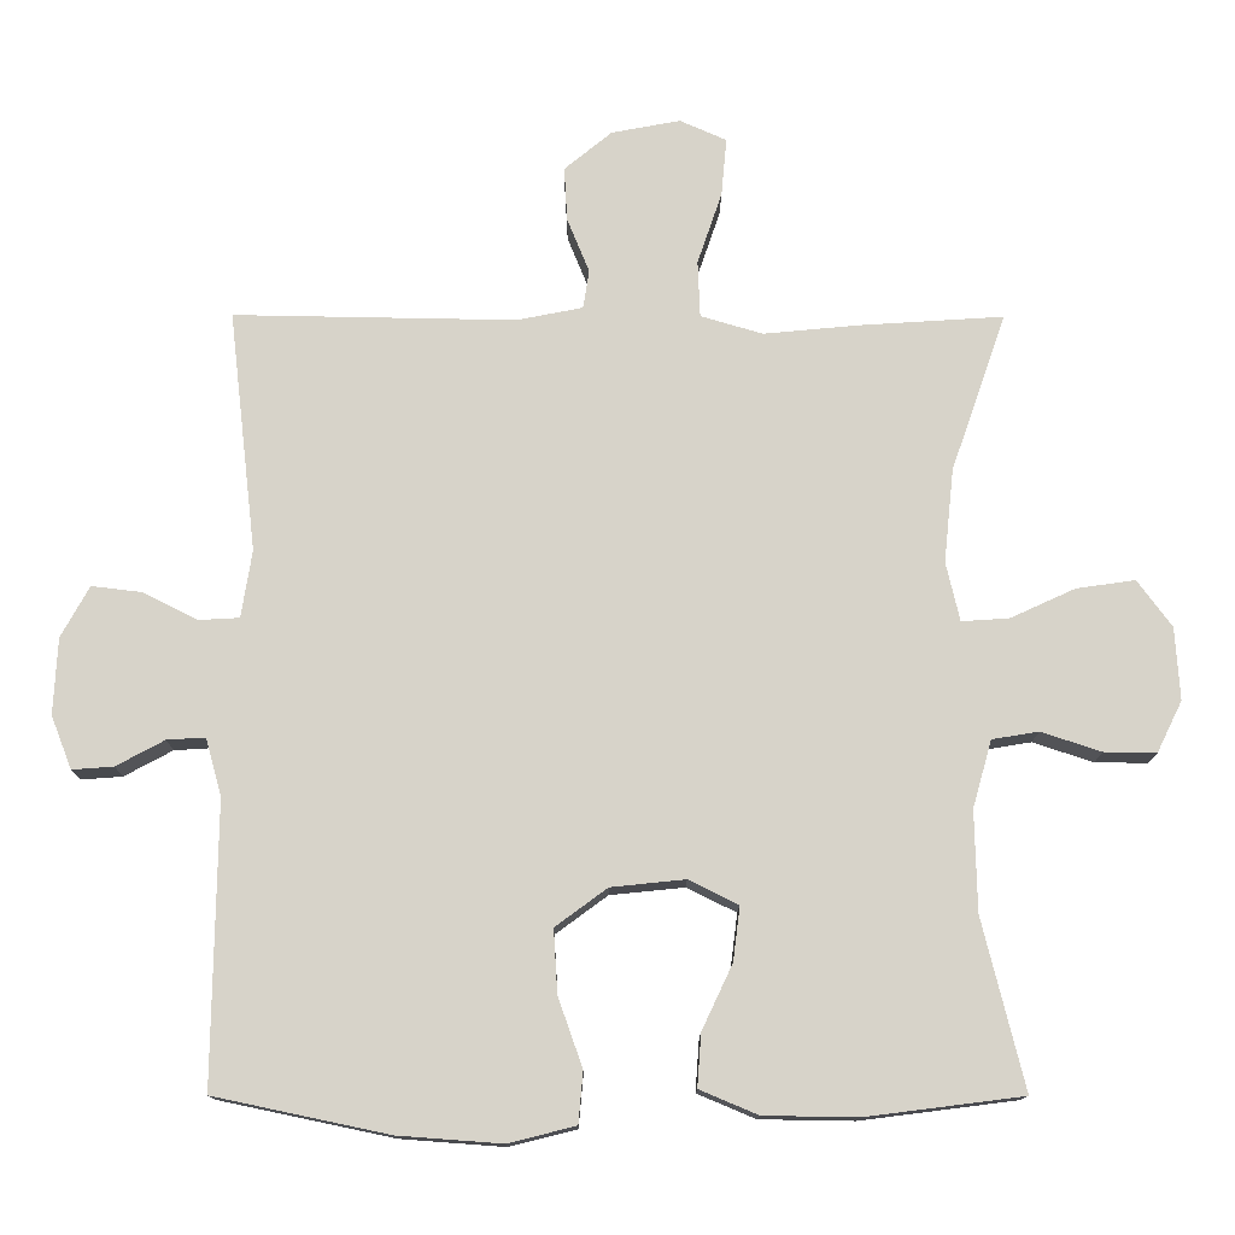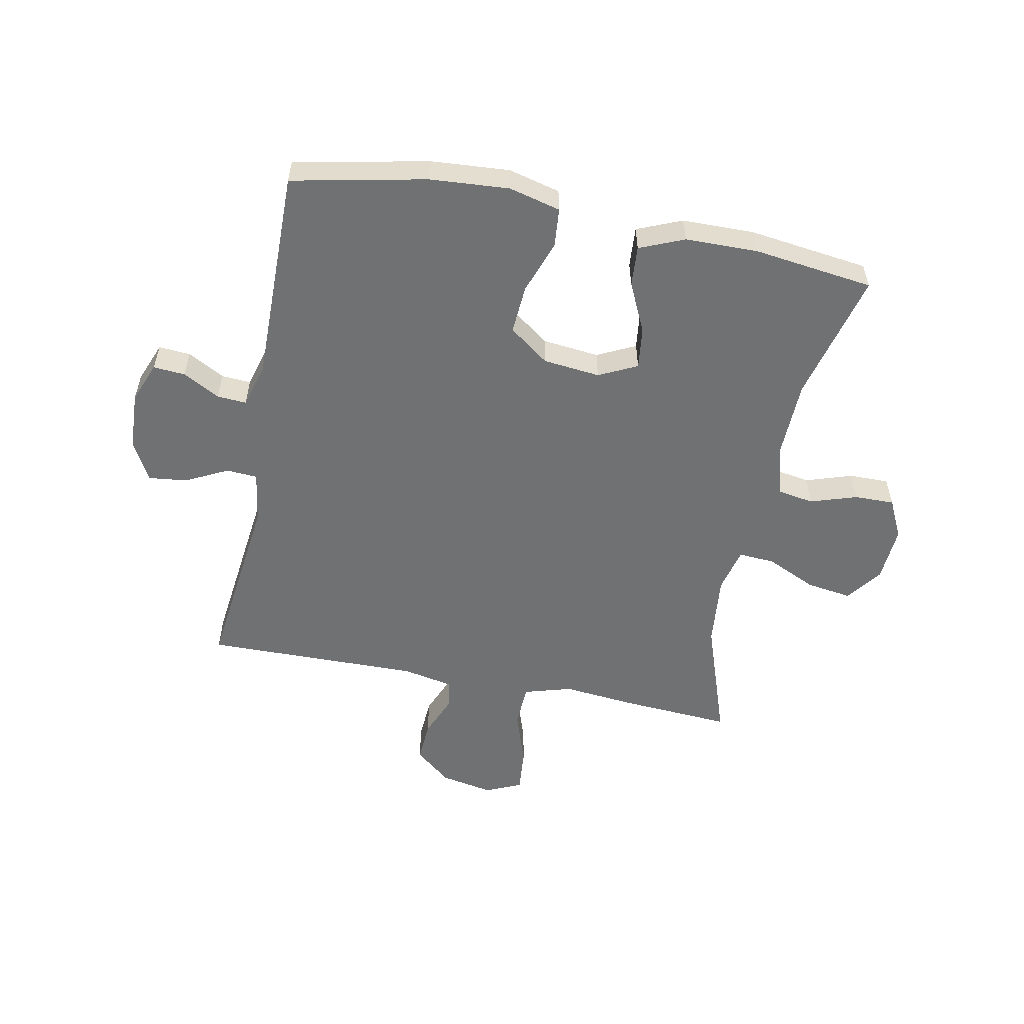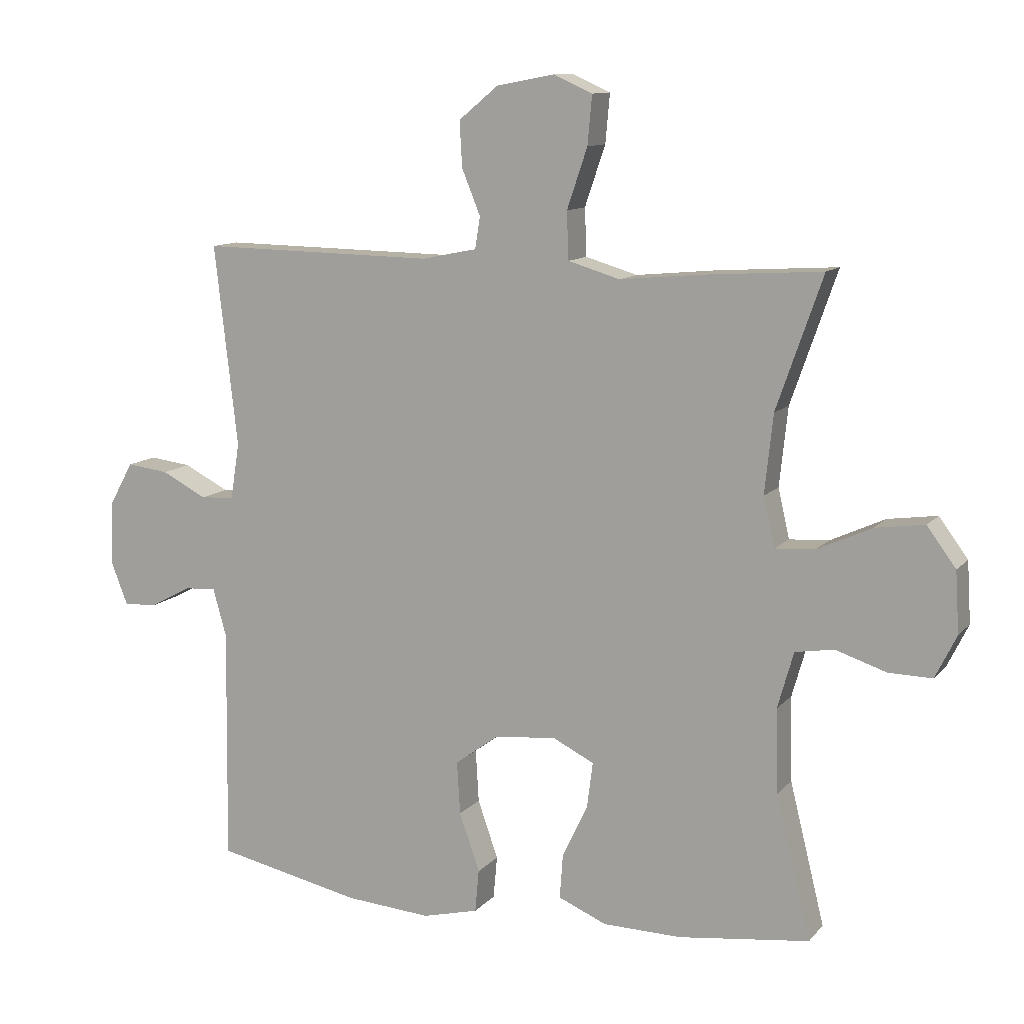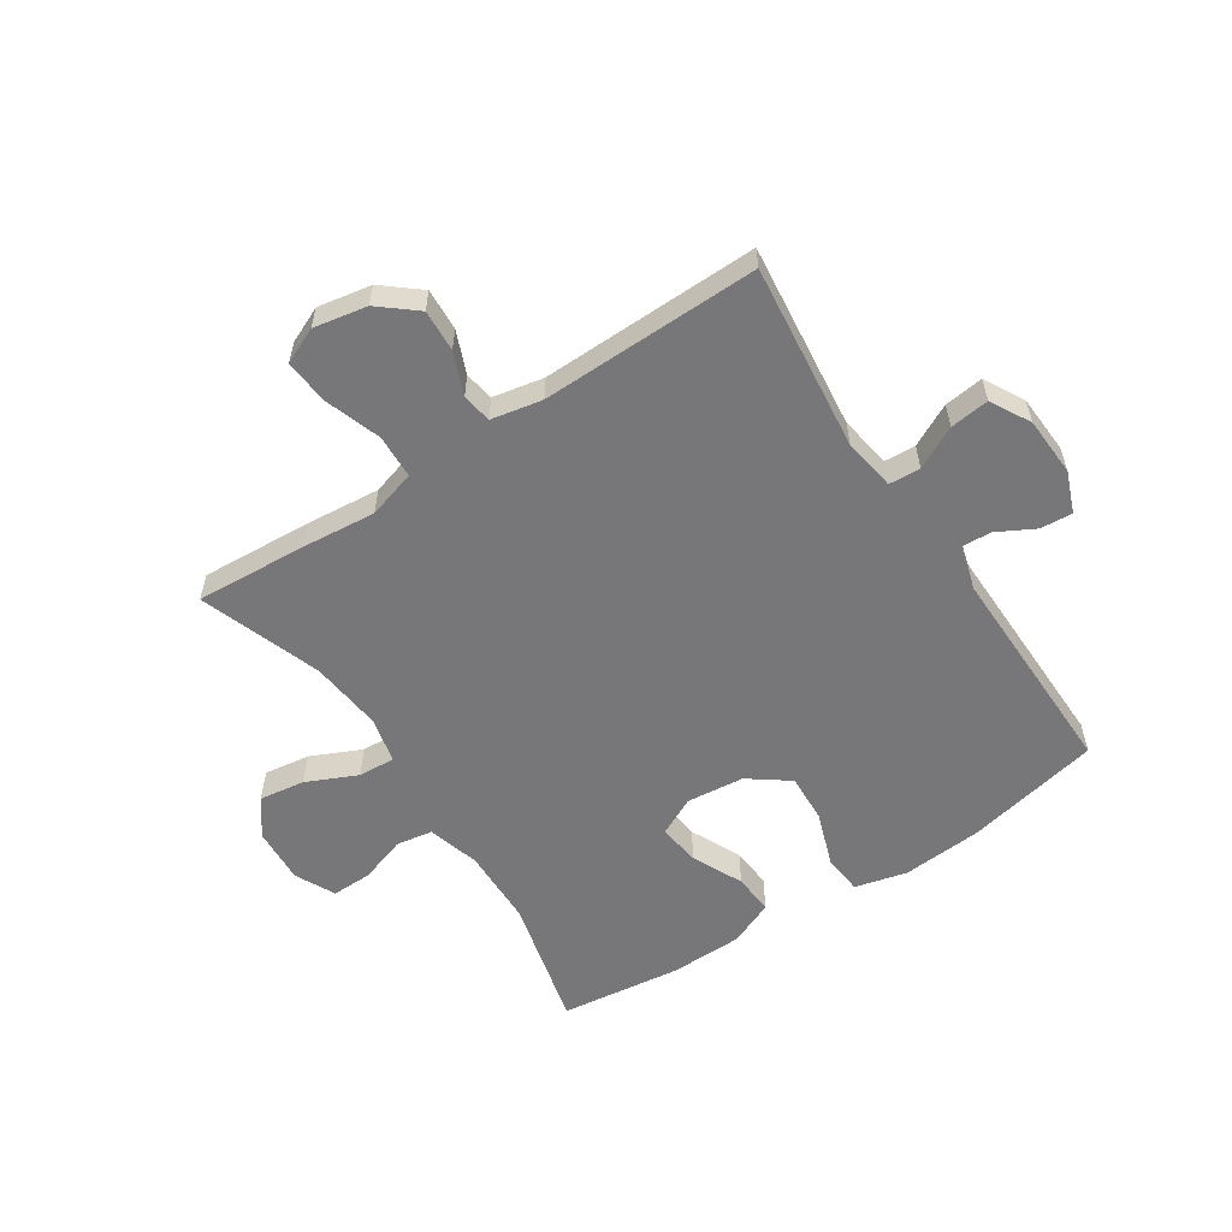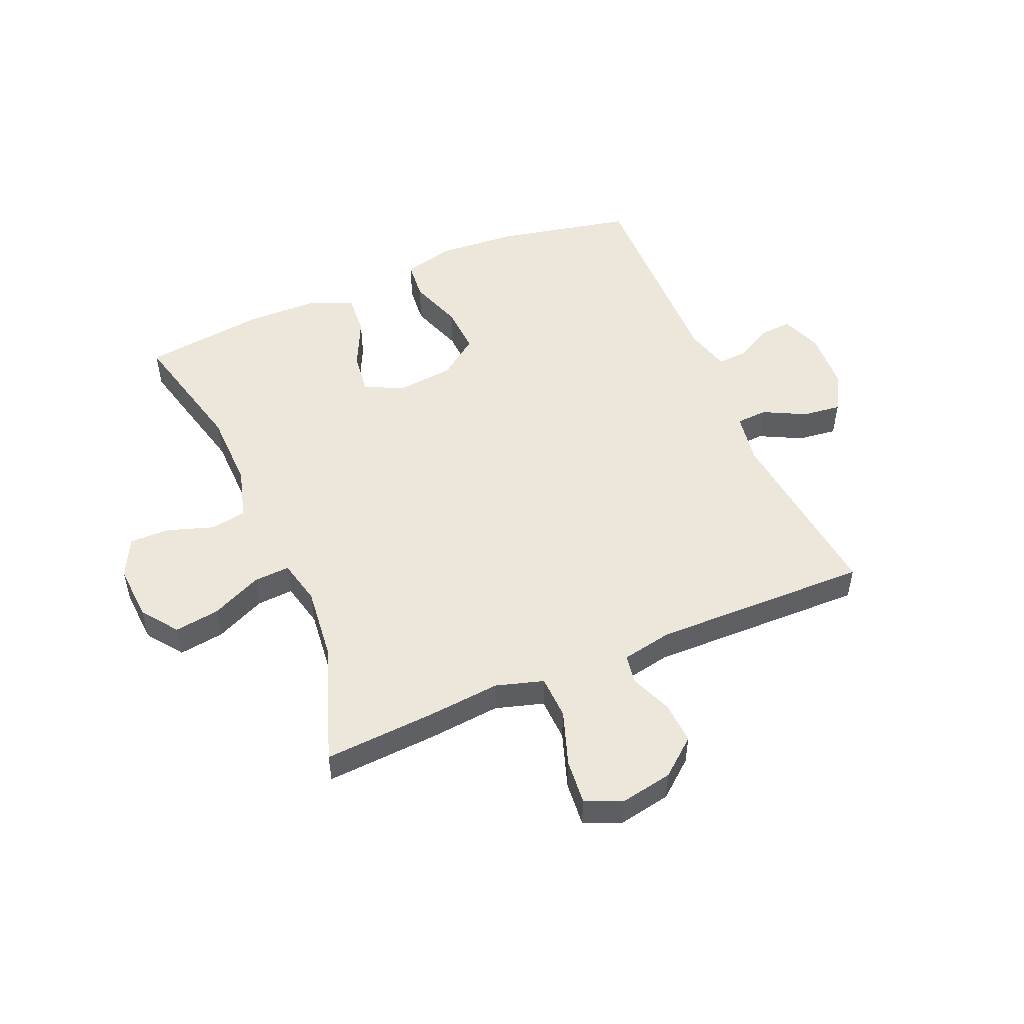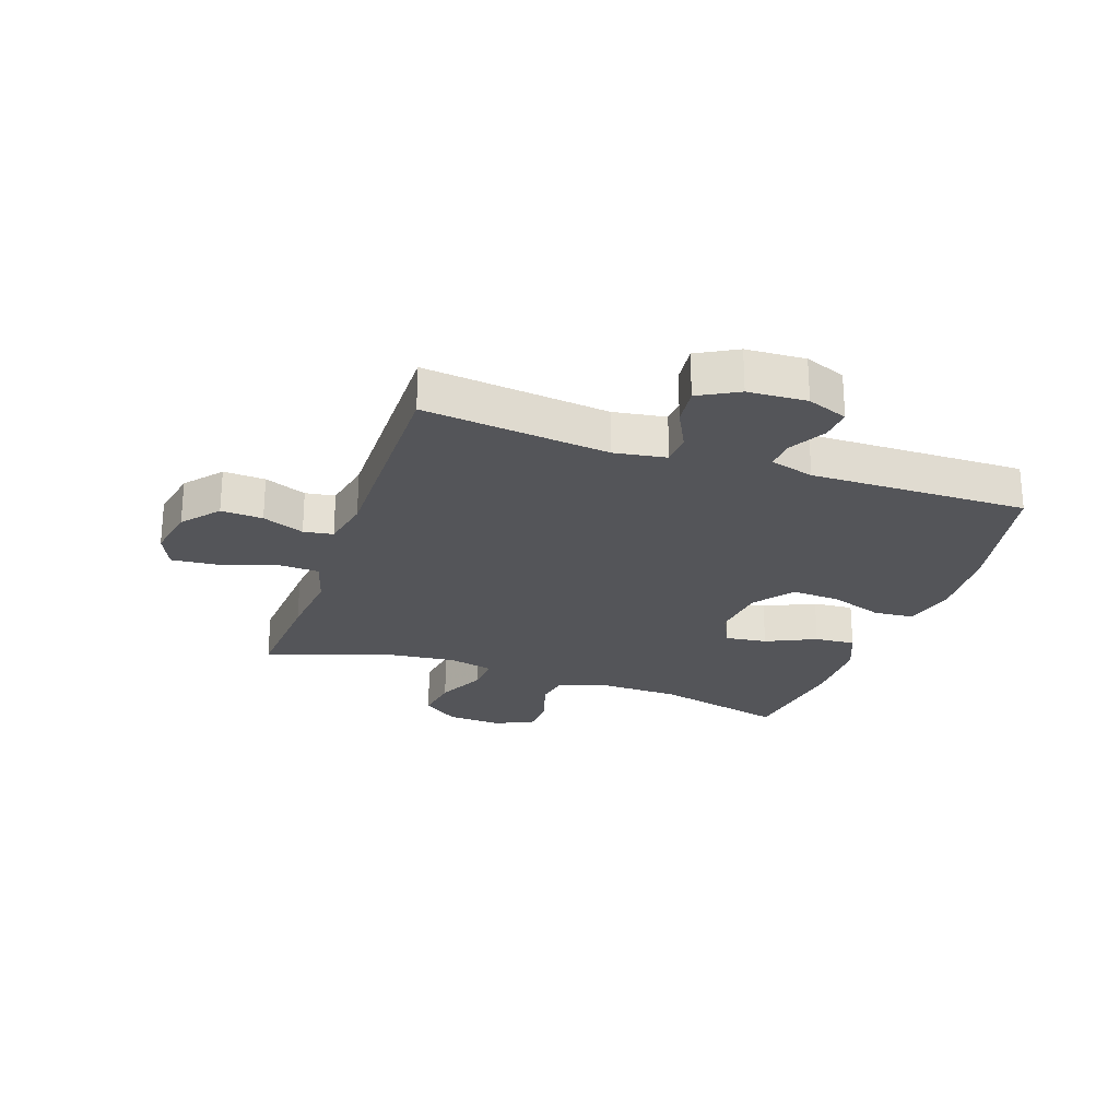
<metadata>
{"format":"obj","ext":"obj","renderer":"f3d","projection":"perspective","resolution":1024,"background":"white","views":[{"elev":-13.4,"azim":179.6,"up":"+Z"},{"elev":-55.1,"azim":168.7,"up":"+Y"},{"elev":11.3,"azim":-156.0,"up":"+Z"},{"elev":-57.2,"azim":33.4,"up":"+Y"},{"elev":50.9,"azim":-23.0,"up":"+Y"},{"elev":-24.6,"azim":70.8,"up":"+Y"}]}
</metadata>
<code>
v -0.5 0.07 -0.5
v -0.445 0.07 -0.278
v -0.442 0.07 -0.146
v -0.467 0.07 -0.058
v -0.528 0.07 -0.048
v -0.607 0.07 -0.074
v -0.675 0.07 -0.075
v -0.708 0.07 -0.008
v -0.702 0.07 0.087
v -0.657 0.07 0.148
v -0.58 0.07 0.137
v -0.495 0.07 0.098
v -0.433 0.07 0.094
v -0.415 0.07 0.171
v -0.428 0.07 0.294
v -0.5 0.07 0.5
v -0.312 0.07 0.488
v -0.187 0.07 0.476
v -0.106 0.07 0.5
v -0.103 0.07 0.574
v -0.135 0.07 0.668
v -0.142 0.07 0.744
v -0.081 0.07 0.771
v 0.009 0.07 0.754
v 0.071 0.07 0.703
v 0.067 0.07 0.632
v 0.038 0.07 0.561
v 0.046 0.07 0.511
v 0.132 0.07 0.494
v 0.5 0.07 0.5
v 0.464 0.07 0.185
v 0.478 0.07 0.097
v 0.531 0.07 0.094
v 0.602 0.07 0.13
v 0.668 0.07 0.138
v 0.705 0.07 0.071
v 0.71 0.07 -0.029
v 0.683 0.07 -0.098
v 0.629 0.07 -0.094
v 0.566 0.07 -0.06
v 0.516 0.07 -0.057
v 0.495 0.07 -0.132
v 0.5 0.07 -0.5
v 0.272 0.07 -0.548
v 0.137 0.07 -0.558
v 0.049 0.07 -0.536
v 0.043 0.07 -0.469
v 0.075 0.07 -0.378
v 0.08 0.07 -0.295
v 0.012 0.07 -0.245
v -0.085 0.07 -0.235
v -0.15 0.07 -0.267
v -0.141 0.07 -0.338
v -0.101 0.07 -0.423
v -0.096 0.07 -0.492
v -0.172 0.07 -0.524
v -0.295 0.07 -0.526
v -0.5 0 -0.5
v -0.445 0 -0.278
v -0.442 0 -0.146
v -0.467 0 -0.058
v -0.528 0 -0.048
v -0.607 0 -0.074
v -0.675 0 -0.075
v -0.708 0 -0.008
v -0.702 0 0.087
v -0.657 0 0.148
v -0.58 0 0.137
v -0.495 0 0.098
v -0.433 0 0.094
v -0.415 0 0.171
v -0.428 0 0.294
v -0.5 0 0.5
v -0.312 0 0.488
v -0.187 0 0.476
v -0.106 0 0.5
v -0.103 0 0.574
v -0.135 0 0.668
v -0.142 0 0.744
v -0.081 0 0.771
v 0.009 0 0.754
v 0.071 0 0.703
v 0.067 0 0.632
v 0.038 0 0.561
v 0.046 0 0.511
v 0.132 0 0.494
v 0.5 0 0.5
v 0.464 0 0.185
v 0.478 0 0.097
v 0.531 0 0.094
v 0.602 0 0.13
v 0.668 0 0.138
v 0.705 0 0.071
v 0.71 0 -0.029
v 0.683 0 -0.098
v 0.629 0 -0.094
v 0.566 0 -0.06
v 0.516 0 -0.057
v 0.495 0 -0.132
v 0.5 0 -0.5
v 0.272 0 -0.548
v 0.137 0 -0.558
v 0.049 0 -0.536
v 0.043 0 -0.469
v 0.075 0 -0.378
v 0.08 0 -0.295
v 0.012 0 -0.245
v -0.085 0 -0.235
v -0.15 0 -0.267
v -0.141 0 -0.338
v -0.101 0 -0.423
v -0.096 0 -0.492
v -0.172 0 -0.524
v -0.295 0 -0.526
f 57 1 2
f 56 57 2
f 55 56 2
f 54 55 2
f 53 54 2
f 52 53 2 3
f 51 52 3 4
f 50 51 4
f 46 47 48
f 45 46 48
f 44 45 48
f 43 44 48
f 42 43 48
f 41 42 48 49
f 38 39 40
f 37 38 40
f 36 37 40
f 35 36 40
f 34 35 40
f 33 34 40
f 32 33 40 41
f 29 30 31
f 28 29 31 32
f 25 26 27
f 24 25 27
f 23 24 27
f 22 23 27
f 21 22 27
f 20 21 27
f 19 20 27 28
f 41 49 50
f 32 41 50
f 28 32 50
f 19 28 50
f 18 19 50
f 10 11 12
f 9 10 12
f 8 9 12
f 7 8 12
f 6 7 12
f 5 6 12
f 4 5 12 13
f 50 4 13 14
f 17 18 50
f 16 17 50
f 15 16 50
f 14 15 50
f 59 58 114
f 59 114 113
f 59 113 112
f 59 112 111
f 59 111 110
f 60 59 110 109
f 61 60 109 108
f 61 108 107
f 105 104 103
f 105 103 102
f 105 102 101
f 105 101 100
f 105 100 99
f 106 105 99 98
f 97 96 95
f 97 95 94
f 97 94 93
f 97 93 92
f 97 92 91
f 97 91 90
f 98 97 90 89
f 88 87 86
f 89 88 86 85
f 84 83 82
f 84 82 81
f 84 81 80
f 84 80 79
f 84 79 78
f 84 78 77
f 85 84 77 76
f 107 106 98
f 107 98 89
f 107 89 85
f 107 85 76
f 107 76 75
f 69 68 67
f 69 67 66
f 69 66 65
f 69 65 64
f 69 64 63
f 69 63 62
f 70 69 62 61
f 71 70 61 107
f 107 75 74
f 107 74 73
f 107 73 72
f 107 72 71
f 1 58 59 2
f 2 59 60 3
f 3 60 61 4
f 4 61 62 5
f 5 62 63 6
f 6 63 64 7
f 7 64 65 8
f 8 65 66 9
f 9 66 67 10
f 10 67 68 11
f 11 68 69 12
f 12 69 70 13
f 13 70 71 14
f 14 71 72 15
f 15 72 73 16
f 16 73 74 17
f 17 74 75 18
f 18 75 76 19
f 19 76 77 20
f 20 77 78 21
f 21 78 79 22
f 22 79 80 23
f 23 80 81 24
f 24 81 82 25
f 25 82 83 26
f 26 83 84 27
f 27 84 85 28
f 28 85 86 29
f 29 86 87 30
f 30 87 88 31
f 31 88 89 32
f 32 89 90 33
f 33 90 91 34
f 34 91 92 35
f 35 92 93 36
f 36 93 94 37
f 37 94 95 38
f 38 95 96 39
f 39 96 97 40
f 40 97 98 41
f 41 98 99 42
f 42 99 100 43
f 43 100 101 44
f 44 101 102 45
f 45 102 103 46
f 46 103 104 47
f 47 104 105 48
f 48 105 106 49
f 49 106 107 50
f 50 107 108 51
f 51 108 109 52
f 52 109 110 53
f 53 110 111 54
f 54 111 112 55
f 55 112 113 56
f 56 113 114 57
f 57 114 58 1

</code>
